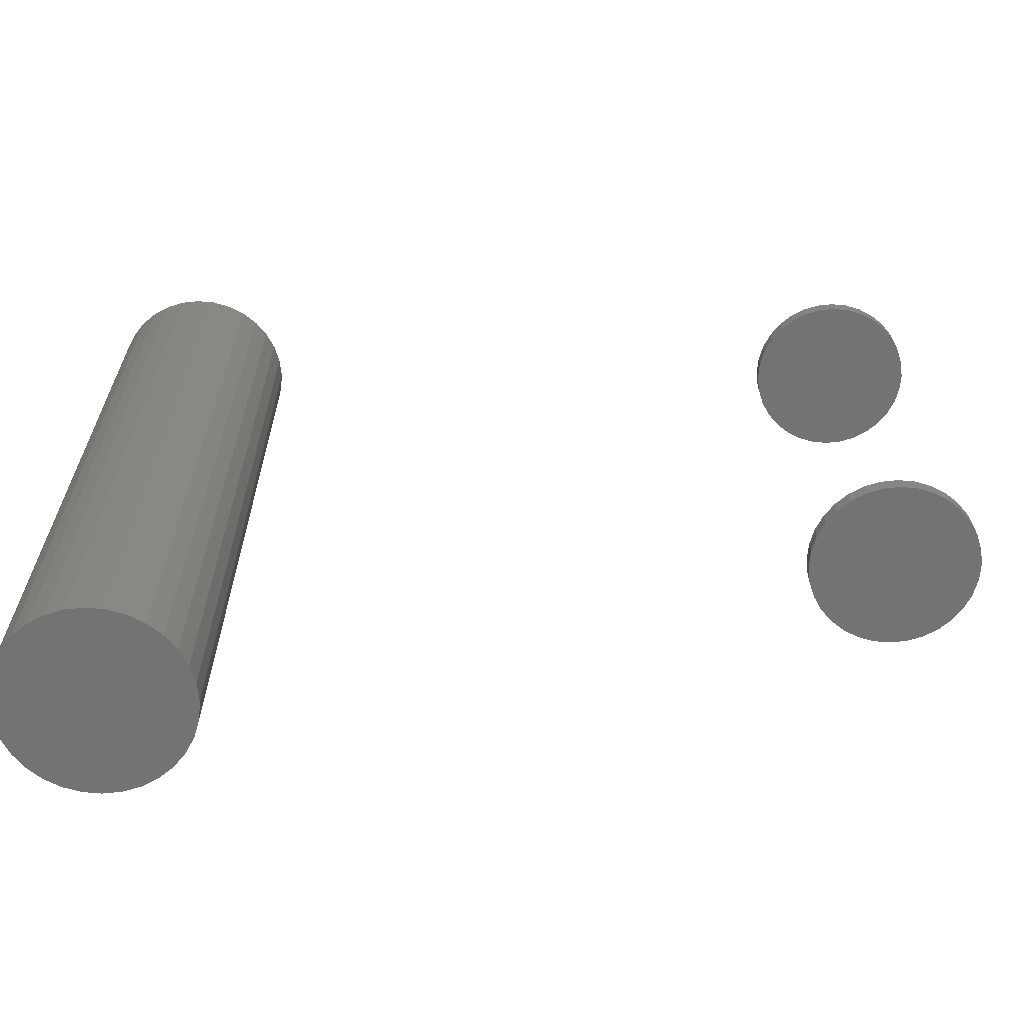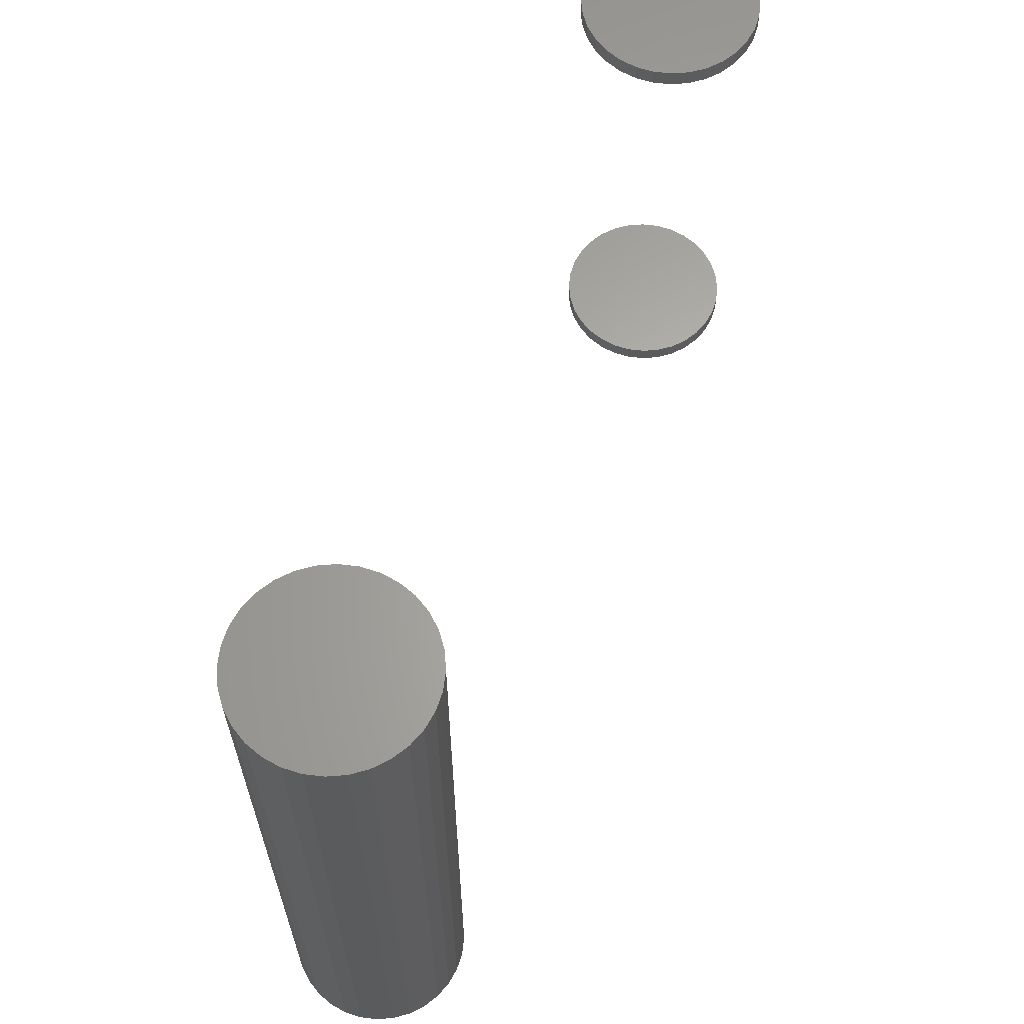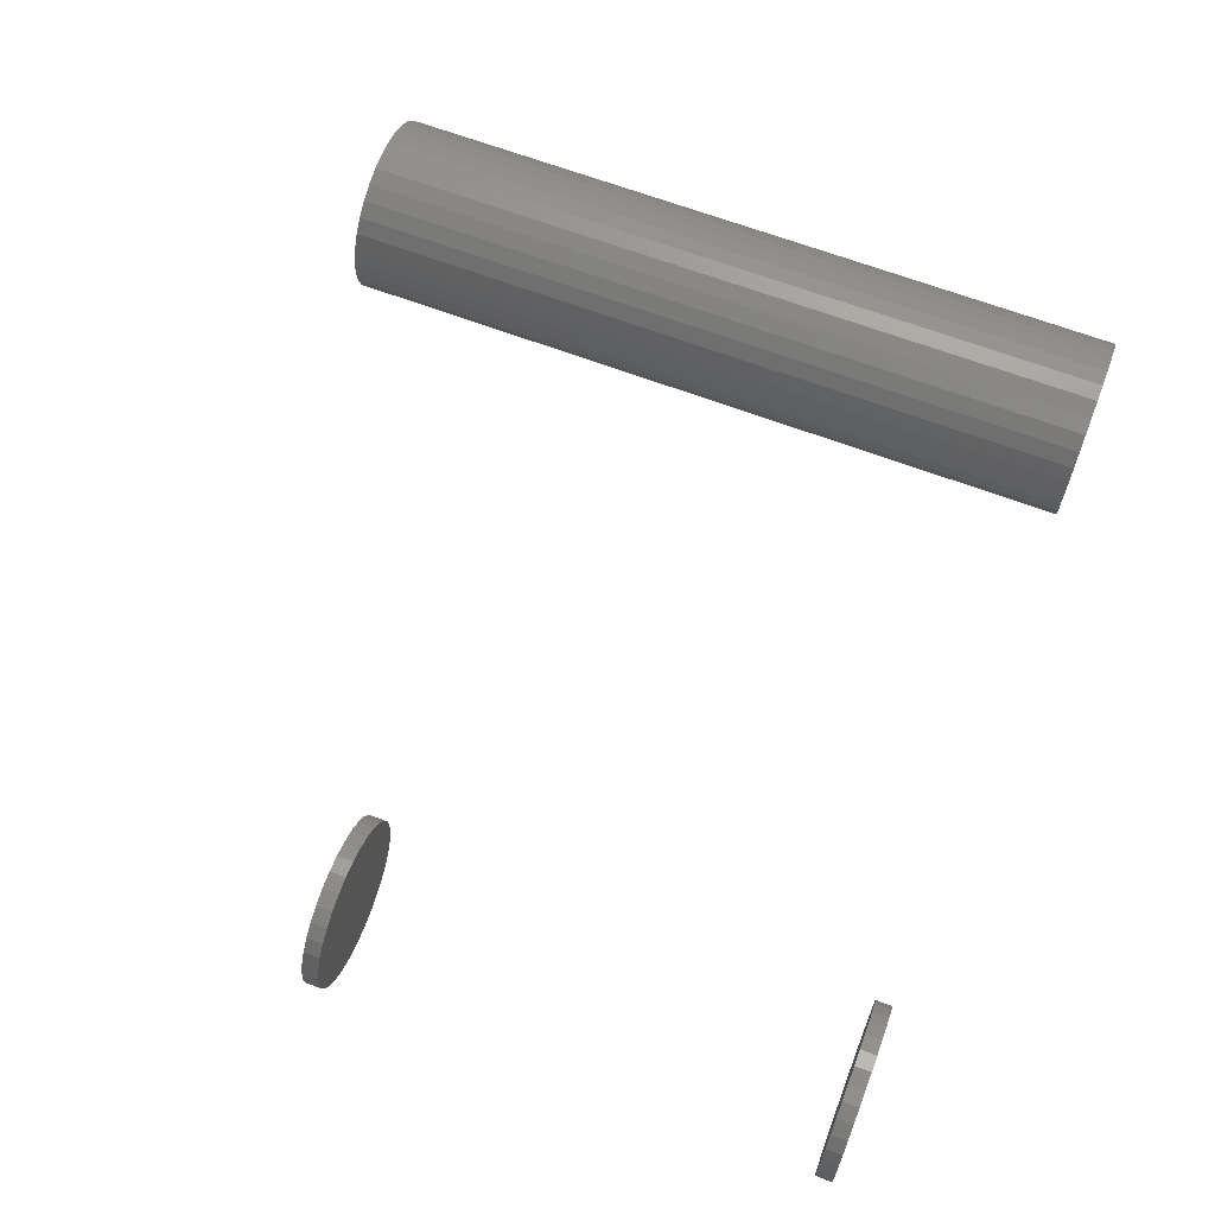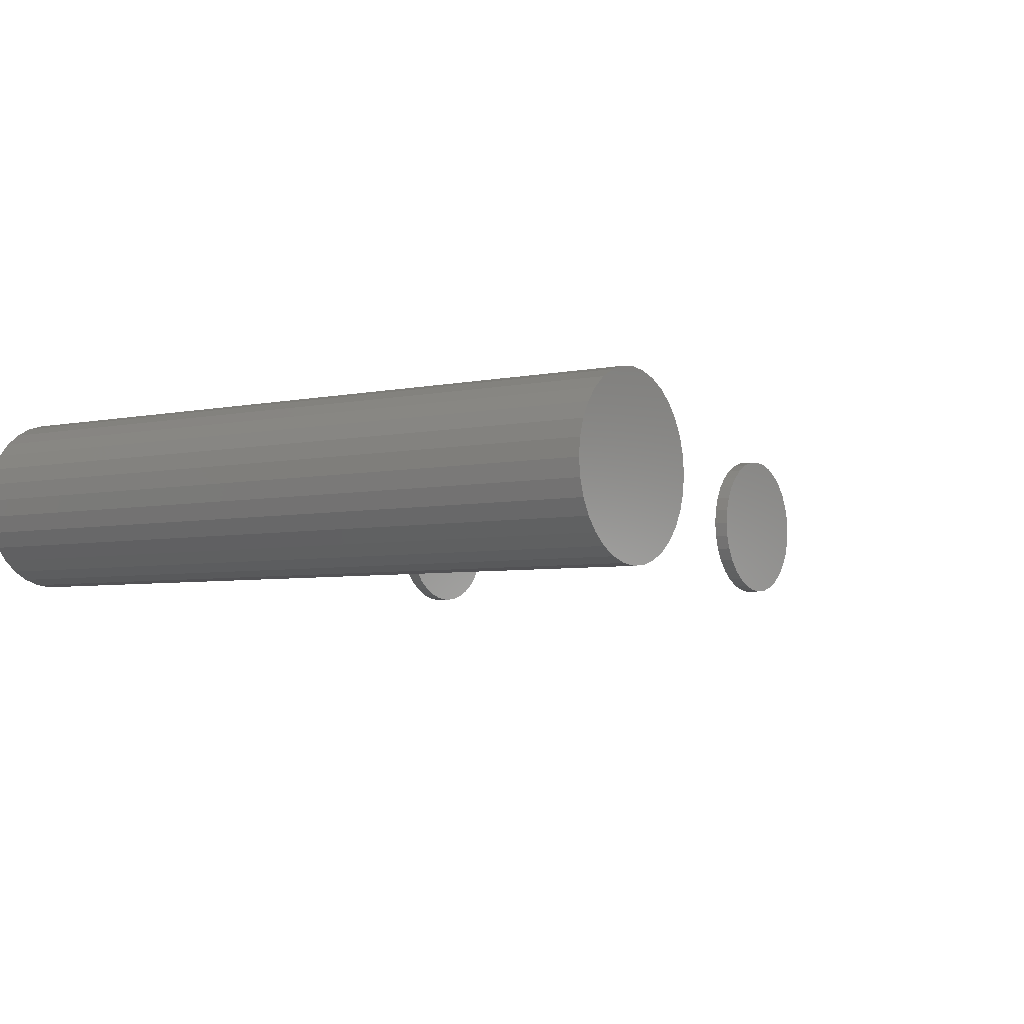
<metadata>
{"format":"stl","ext":"stl","renderer":"f3d","projection":"perspective","resolution":1024,"background":"white","views":[{"elev":-65.3,"azim":0.4,"up":"+Y"},{"elev":63.7,"azim":-66.4,"up":"+Y"},{"elev":65.8,"azim":110.8,"up":"+Z"},{"elev":-4.7,"azim":-55.1,"up":"+Z"}]}
</metadata>
<code>
# stl→obj: 256 verts, 496 faces
v 0.2725 -0.4844 -0.0004112
v 0.2725 -0.5 -0.0004112
v 0.274 -0.4844 0.01533
v 0.274 -0.5 0.01533
v 0.2786 -0.4844 0.03046
v 0.2786 -0.5 0.03046
v 0.286 -0.4844 0.04441
v 0.286 -0.5 0.04441
v 0.2961 -0.4844 0.05663
v 0.2961 -0.5 0.05663
v 0.3083 -0.4844 0.06667
v 0.3083 -0.5 0.06667
v 0.3223 -0.4844 0.07412
v 0.3223 -0.5 0.07412
v 0.3374 -0.4844 0.07871
v 0.3374 -0.5 0.07871
v 0.3531 -0.4844 0.08026
v 0.3531 -0.5 0.08026
v 0.3689 -0.4844 0.07871
v 0.3689 -0.5 0.07871
v 0.384 -0.4844 0.07412
v 0.384 -0.5 0.07412
v 0.3979 -0.4844 0.06667
v 0.3979 -0.5 0.06667
v 0.4102 -0.4844 0.05663
v 0.4102 -0.5 0.05663
v 0.4202 -0.4844 0.04441
v 0.4202 -0.5 0.04441
v 0.4277 -0.4844 0.03046
v 0.4277 -0.5 0.03046
v 0.4322 -0.4844 0.01533
v 0.4322 -0.5 0.01533
v 0.4338 -0.4844 -0.0004112
v 0.4338 -0.5 -0.0004112
v 0.2725 5.103e-17 -0.0004112
v 0.2725 -0.01562 -0.0004112
v 0.274 5.199e-17 0.01533
v 0.274 -0.01562 0.01533
v 0.2786 5.309e-17 0.03046
v 0.2786 -0.01562 0.03046
v 0.286 5.428e-17 0.04441
v 0.286 -0.01562 0.04441
v 0.2961 5.551e-17 0.05663
v 0.2961 -0.01562 0.05663
v 0.3083 5.675e-17 0.06667
v 0.3083 -0.01562 0.06667
v 0.3223 5.793e-17 0.07412
v 0.3223 -0.01562 0.07412
v 0.3374 5.903e-17 0.07871
v 0.3374 -0.01562 0.07871
v 0.3531 5.999e-17 0.08026
v 0.3531 -0.01562 0.08026
v 0.3689 6.078e-17 0.07871
v 0.3689 -0.01562 0.07871
v 0.384 6.136e-17 0.07412
v 0.384 -0.01562 0.07412
v 0.3979 6.172e-17 0.06667
v 0.3979 -0.01562 0.06667
v 0.4102 6.184e-17 0.05663
v 0.4102 -0.01562 0.05663
v 0.4202 6.172e-17 0.04441
v 0.4202 -0.01562 0.04441
v 0.4277 6.136e-17 0.03046
v 0.4277 -0.01562 0.03046
v 0.4322 6.078e-17 0.01533
v 0.4322 -0.01562 0.01533
v 0.4338 5.999e-17 -0.0004112
v 0.4338 -0.01562 -0.0004112
v 0.4322 -0.4844 -0.01615
v 0.4322 -0.5 -0.01615
v 0.4277 -0.4844 -0.03128
v 0.4277 -0.5 -0.03128
v 0.4202 -0.4844 -0.04523
v 0.4202 -0.5 -0.04523
v 0.4102 -0.4844 -0.05746
v 0.4102 -0.5 -0.05746
v 0.3979 -0.4844 -0.06749
v 0.3979 -0.5 -0.06749
v 0.384 -0.4844 -0.07494
v 0.384 -0.5 -0.07494
v 0.3689 -0.4844 -0.07954
v 0.3689 -0.5 -0.07954
v 0.3531 -0.4844 -0.08109
v 0.3531 -0.5 -0.08109
v 0.3374 -0.4844 -0.07954
v 0.3374 -0.5 -0.07954
v 0.3223 -0.4844 -0.07494
v 0.3223 -0.5 -0.07494
v 0.3083 -0.4844 -0.06749
v 0.3083 -0.5 -0.06749
v 0.2961 -0.4844 -0.05746
v 0.2961 -0.5 -0.05746
v 0.286 -0.4844 -0.04523
v 0.286 -0.5 -0.04523
v 0.2786 -0.4844 -0.03128
v 0.2786 -0.5 -0.03128
v 0.274 -0.4844 -0.01615
v 0.274 -0.5 -0.01615
v 0.4322 5.903e-17 -0.01615
v 0.4322 -0.01562 -0.01615
v 0.4277 5.793e-17 -0.03128
v 0.4277 -0.01562 -0.03128
v 0.4202 5.675e-17 -0.04523
v 0.4202 -0.01562 -0.04523
v 0.4102 5.551e-17 -0.05746
v 0.4102 -0.01562 -0.05746
v 0.3979 5.428e-17 -0.06749
v 0.3979 -0.01562 -0.06749
v 0.384 5.309e-17 -0.07494
v 0.384 -0.01562 -0.07494
v 0.3689 5.199e-17 -0.07954
v 0.3689 -0.01562 -0.07954
v 0.3531 5.103e-17 -0.08109
v 0.3531 -0.01562 -0.08109
v 0.3374 5.025e-17 -0.07954
v 0.3374 -0.01562 -0.07954
v 0.3223 4.966e-17 -0.07494
v 0.3223 -0.01562 -0.07494
v 0.3083 4.93e-17 -0.06749
v 0.3083 -0.01562 -0.06749
v 0.2961 4.918e-17 -0.05746
v 0.2961 -0.01562 -0.05746
v 0.286 4.93e-17 -0.04523
v 0.286 -0.01562 -0.04523
v 0.2786 4.966e-17 -0.03128
v 0.2786 -0.01562 -0.03128
v 0.274 5.025e-17 -0.01615
v 0.274 -0.01562 -0.01615
v -0.3536 -0.01562 -0.07319
v -0.3393 -0.7344 -0.07178
v -0.3393 -0.01562 -0.07178
v -0.3256 -0.7344 -0.06762
v -0.3256 -0.01562 -0.06762
v -0.313 -0.7344 -0.06086
v -0.313 -0.01562 -0.06086
v -0.3019 -0.7344 -0.05175
v -0.3019 -0.01562 -0.05175
v -0.2928 -0.7344 -0.04066
v -0.2928 -0.01562 -0.04066
v -0.286 -0.7344 -0.02801
v -0.286 -0.01562 -0.02801
v -0.2818 -0.7344 -0.01428
v -0.2818 -0.01562 -0.01428
v -0.2804 -0.7344 3.172e-17
v -0.2804 -0.01562 7.88e-17
v -0.3536 -0.7344 -0.07319
v -0.3679 -0.01562 -0.07178
v -0.3679 -0.7344 -0.07178
v -0.3816 -0.01562 -0.06762
v -0.3816 -0.7344 -0.06762
v -0.3943 -0.01562 -0.06086
v -0.3943 -0.7344 -0.06086
v -0.4054 -0.01562 -0.05175
v -0.4054 -0.7344 -0.05175
v -0.4145 -0.01562 -0.04066
v -0.4145 -0.7344 -0.04066
v -0.4212 -0.01562 -0.02801
v -0.4212 -0.7344 -0.02801
v -0.4254 -0.01562 -0.01428
v -0.4254 -0.7344 -0.01428
v -0.4268 -0.01562 2.049e-17
v -0.4268 -0.7344 2.049e-17
v -0.3536 -0.01562 0.07319
v -0.3679 -0.7344 0.07178
v -0.3679 -0.01562 0.07178
v -0.3816 -0.7344 0.06762
v -0.3816 -0.01562 0.06762
v -0.3943 -0.7344 0.06086
v -0.3943 -0.01562 0.06086
v -0.4054 -0.7344 0.05175
v -0.4054 -0.01562 0.05175
v -0.4145 -0.7344 0.04066
v -0.4145 -0.01562 0.04066
v -0.4212 -0.7344 0.02801
v -0.4212 -0.01562 0.02801
v -0.4254 -0.7344 0.01428
v -0.4254 -0.01562 0.01428
v -0.3536 -0.7344 0.07319
v -0.3393 -0.01562 0.07178
v -0.3393 -0.7344 0.07178
v -0.3256 -0.01562 0.06762
v -0.3256 -0.7344 0.06762
v -0.313 -0.01562 0.06086
v -0.313 -0.7344 0.06086
v -0.3019 -0.01562 0.05175
v -0.3019 -0.7344 0.05175
v -0.2928 -0.01562 0.04066
v -0.2928 -0.7344 0.04066
v -0.286 -0.01562 0.02801
v -0.286 -0.7344 0.02801
v -0.2818 -0.01562 0.01428
v -0.2818 -0.7344 0.01428
v -0.3709 -0.75 0.08711
v -0.3363 -0.75 0.08711
v -0.3536 -0.75 0.08882
v -0.3876 -0.75 0.08206
v -0.3196 -0.75 0.08206
v -0.403 -0.75 0.07385
v -0.3043 -0.75 0.07385
v -0.4164 -0.75 0.0628
v -0.2908 -0.75 0.0628
v -0.2908 -0.75 -0.0628
v -0.403 -0.75 -0.07385
v -0.3043 -0.75 -0.07385
v -0.3876 -0.75 -0.08206
v -0.3196 -0.75 -0.08206
v -0.3709 -0.75 -0.08711
v -0.3363 -0.75 -0.08711
v -0.3536 -0.75 -0.08882
v -0.2798 -0.75 0.04934
v -0.4275 -0.75 0.04934
v -0.2716 -0.75 0.03399
v -0.4357 -0.75 0.03399
v -0.2665 -0.75 0.01733
v -0.4407 -0.75 0.01733
v -0.2648 -0.75 -3.807e-17
v -0.4424 -0.75 2.719e-17
v -0.2665 -0.75 -0.01733
v -0.4407 -0.75 -0.01733
v -0.2716 -0.75 -0.03399
v -0.4357 -0.75 -0.03399
v -0.2798 -0.75 -0.04934
v -0.4275 -0.75 -0.04934
v -0.4164 -0.75 -0.0628
v -0.3536 -5.135e-33 0.08882
v -0.3363 1.924e-18 0.08711
v -0.3709 -1.924e-18 0.08711
v -0.3876 -3.773e-18 0.08206
v -0.3196 3.773e-18 0.08206
v -0.403 -5.478e-18 0.07385
v -0.3043 5.478e-18 0.07385
v -0.4164 -6.972e-18 0.0628
v -0.2908 6.972e-18 0.0628
v -0.3043 5.478e-18 -0.07385
v -0.403 -5.478e-18 -0.07385
v -0.2908 6.972e-18 -0.0628
v -0.3876 -3.773e-18 -0.08206
v -0.3196 3.773e-18 -0.08206
v -0.3709 -1.924e-18 -0.08711
v -0.3363 1.924e-18 -0.08711
v -0.3536 -4.83e-33 -0.08882
v -0.4164 -6.972e-18 -0.0628
v -0.4275 -8.199e-18 -0.04934
v -0.2798 8.199e-18 -0.04934
v -0.4357 -9.11e-18 -0.03399
v -0.2716 9.11e-18 -0.03399
v -0.4407 -9.671e-18 -0.01733
v -0.2665 9.671e-18 -0.01733
v -0.4424 -9.861e-18 2.719e-17
v -0.2648 9.861e-18 -3.807e-17
v -0.4407 -9.671e-18 0.01733
v -0.2665 9.671e-18 0.01733
v -0.4357 -9.11e-18 0.03399
v -0.2716 9.11e-18 0.03399
v -0.4275 -8.199e-18 0.04934
v -0.2798 8.199e-18 0.04934
f 1 2 3
f 3 2 4
f 3 4 5
f 5 4 6
f 5 6 7
f 7 6 8
f 7 8 9
f 9 8 10
f 9 10 11
f 11 10 12
f 11 12 13
f 13 12 14
f 13 14 15
f 15 14 16
f 15 16 17
f 17 16 18
f 17 18 19
f 19 18 20
f 19 20 21
f 21 20 22
f 21 22 23
f 23 22 24
f 23 24 25
f 25 24 26
f 25 26 27
f 27 26 28
f 27 28 29
f 29 28 30
f 29 30 31
f 31 30 32
f 31 32 33
f 33 32 34
f 35 36 37
f 37 36 38
f 37 38 39
f 39 38 40
f 39 40 41
f 41 40 42
f 41 42 43
f 43 42 44
f 43 44 45
f 45 44 46
f 45 46 47
f 47 46 48
f 47 48 49
f 49 48 50
f 49 50 51
f 51 50 52
f 51 52 53
f 53 52 54
f 53 54 55
f 55 54 56
f 55 56 57
f 57 56 58
f 57 58 59
f 59 58 60
f 59 60 61
f 61 60 62
f 61 62 63
f 63 62 64
f 63 64 65
f 65 64 66
f 65 66 67
f 67 66 68
f 33 34 69
f 69 34 70
f 69 70 71
f 71 70 72
f 71 72 73
f 73 72 74
f 73 74 75
f 75 74 76
f 75 76 77
f 77 76 78
f 77 78 79
f 79 78 80
f 79 80 81
f 81 80 82
f 81 82 83
f 83 82 84
f 83 84 85
f 85 84 86
f 85 86 87
f 87 86 88
f 87 88 89
f 89 88 90
f 89 90 91
f 91 90 92
f 91 92 93
f 93 92 94
f 93 94 95
f 95 94 96
f 95 96 97
f 97 96 98
f 97 98 1
f 1 98 2
f 67 68 99
f 99 68 100
f 99 100 101
f 101 100 102
f 101 102 103
f 103 102 104
f 103 104 105
f 105 104 106
f 105 106 107
f 107 106 108
f 107 108 109
f 109 108 110
f 109 110 111
f 111 110 112
f 111 112 113
f 113 112 114
f 113 114 115
f 115 114 116
f 115 116 117
f 117 116 118
f 117 118 119
f 119 118 120
f 119 120 121
f 121 120 122
f 121 122 123
f 123 122 124
f 123 124 125
f 125 124 126
f 125 126 127
f 127 126 128
f 127 128 35
f 35 128 36
f 50 54 52
f 54 50 48
f 54 48 56
f 56 48 46
f 56 46 58
f 58 46 44
f 58 44 60
f 106 120 108
f 108 120 118
f 108 118 110
f 110 118 116
f 110 116 112
f 112 116 114
f 60 44 62
f 62 44 42
f 62 42 64
f 64 42 40
f 64 40 66
f 66 40 38
f 66 38 68
f 68 38 36
f 68 36 100
f 100 36 128
f 100 128 102
f 102 128 126
f 102 126 104
f 104 126 124
f 104 124 106
f 106 124 122
f 106 122 120
f 17 19 15
f 13 15 19
f 21 13 19
f 11 13 21
f 23 11 21
f 9 11 23
f 25 9 23
f 77 89 75
f 87 89 77
f 79 87 77
f 85 87 79
f 81 85 79
f 83 85 81
f 89 91 75
f 75 91 93
f 75 93 73
f 73 93 95
f 73 95 71
f 71 95 97
f 71 97 69
f 69 97 1
f 69 1 33
f 33 1 3
f 33 3 31
f 31 3 5
f 31 5 29
f 29 5 7
f 29 7 27
f 27 7 9
f 27 9 25
f 129 130 131
f 131 130 132
f 131 132 133
f 133 132 134
f 133 134 135
f 135 134 136
f 135 136 137
f 137 136 138
f 137 138 139
f 139 138 140
f 139 140 141
f 141 140 142
f 141 142 143
f 143 142 144
f 143 144 145
f 130 129 146
f 146 129 147
f 146 147 148
f 148 147 149
f 148 149 150
f 150 149 151
f 150 151 152
f 152 151 153
f 152 153 154
f 154 153 155
f 154 155 156
f 156 155 157
f 156 157 158
f 158 157 159
f 158 159 160
f 160 159 161
f 160 161 162
f 163 164 165
f 165 164 166
f 165 166 167
f 167 166 168
f 167 168 169
f 169 168 170
f 169 170 171
f 171 170 172
f 171 172 173
f 173 172 174
f 173 174 175
f 175 174 176
f 175 176 177
f 177 176 162
f 177 162 161
f 164 163 178
f 178 163 179
f 178 179 180
f 180 179 181
f 180 181 182
f 182 181 183
f 182 183 184
f 184 183 185
f 184 185 186
f 186 185 187
f 186 187 188
f 188 187 189
f 188 189 190
f 190 189 191
f 190 191 192
f 192 191 145
f 192 145 144
f 165 179 163
f 179 165 167
f 179 167 181
f 181 167 169
f 181 169 183
f 183 169 171
f 183 171 185
f 137 151 135
f 135 151 149
f 135 149 133
f 133 149 147
f 133 147 131
f 131 147 129
f 185 171 187
f 187 171 173
f 187 173 189
f 189 173 175
f 189 175 191
f 191 175 177
f 191 177 145
f 145 177 161
f 145 161 143
f 143 161 159
f 143 159 141
f 141 159 157
f 141 157 139
f 139 157 155
f 139 155 137
f 137 155 153
f 137 153 151
f 178 180 164
f 166 164 180
f 182 166 180
f 168 166 182
f 184 168 182
f 170 168 184
f 186 170 184
f 134 152 136
f 150 152 134
f 132 150 134
f 148 150 132
f 130 148 132
f 146 148 130
f 152 154 136
f 136 154 156
f 136 156 138
f 138 156 158
f 138 158 140
f 140 158 160
f 140 160 142
f 142 160 162
f 142 162 144
f 144 162 176
f 144 176 192
f 192 176 174
f 192 174 190
f 190 174 172
f 190 172 188
f 188 172 170
f 188 170 186
f 16 20 18
f 20 16 14
f 20 14 22
f 22 14 12
f 22 12 24
f 24 12 10
f 24 10 26
f 76 90 78
f 78 90 88
f 78 88 80
f 80 88 86
f 80 86 82
f 82 86 84
f 26 10 28
f 28 10 8
f 28 8 30
f 30 8 6
f 30 6 32
f 32 6 4
f 32 4 34
f 34 4 2
f 34 2 70
f 70 2 98
f 70 98 72
f 72 98 96
f 72 96 74
f 74 96 94
f 74 94 76
f 76 94 92
f 76 92 90
f 51 53 49
f 47 49 53
f 55 47 53
f 45 47 55
f 57 45 55
f 43 45 57
f 59 43 57
f 107 119 105
f 117 119 107
f 109 117 107
f 115 117 109
f 111 115 109
f 113 115 111
f 119 121 105
f 105 121 123
f 105 123 103
f 103 123 125
f 103 125 101
f 101 125 127
f 101 127 99
f 99 127 35
f 99 35 67
f 67 35 37
f 67 37 65
f 65 37 39
f 65 39 63
f 63 39 41
f 63 41 61
f 61 41 43
f 61 43 59
f 193 194 195
f 194 193 196
f 194 196 197
f 197 196 198
f 197 198 199
f 199 198 200
f 199 200 201
f 202 203 204
f 204 203 205
f 204 205 206
f 206 205 207
f 206 207 208
f 208 207 209
f 201 200 210
f 210 200 211
f 210 211 212
f 212 211 213
f 212 213 214
f 214 213 215
f 214 215 216
f 216 215 217
f 216 217 218
f 218 217 219
f 218 219 220
f 220 219 221
f 220 221 222
f 222 221 223
f 222 223 202
f 202 223 224
f 202 224 203
f 225 226 227
f 228 227 226
f 229 228 226
f 230 228 229
f 231 230 229
f 232 230 231
f 233 232 231
f 234 235 236
f 237 235 234
f 238 237 234
f 239 237 238
f 240 239 238
f 241 239 240
f 235 242 236
f 236 242 243
f 236 243 244
f 244 243 245
f 244 245 246
f 246 245 247
f 246 247 248
f 248 247 249
f 248 249 250
f 250 249 251
f 250 251 252
f 252 251 253
f 252 253 254
f 254 253 255
f 254 255 256
f 256 255 232
f 256 232 233
f 250 216 248
f 248 216 218
f 248 218 246
f 246 218 220
f 246 220 244
f 244 220 222
f 244 222 236
f 236 222 202
f 236 202 234
f 234 202 204
f 234 204 238
f 238 204 206
f 238 206 240
f 240 206 208
f 240 208 241
f 241 208 209
f 241 209 239
f 239 209 207
f 239 207 237
f 237 207 205
f 237 205 235
f 235 205 203
f 235 203 242
f 242 203 224
f 242 224 243
f 243 224 223
f 243 223 245
f 245 223 221
f 245 221 247
f 247 221 219
f 247 219 249
f 249 219 217
f 249 217 251
f 251 217 215
f 251 215 253
f 253 215 213
f 253 213 255
f 255 213 211
f 255 211 232
f 232 211 200
f 232 200 230
f 230 200 198
f 230 198 228
f 228 198 196
f 228 196 227
f 227 196 193
f 227 193 225
f 225 193 195
f 225 195 226
f 226 195 194
f 226 194 229
f 229 194 197
f 229 197 231
f 231 197 199
f 231 199 233
f 233 199 201
f 233 201 256
f 256 201 210
f 256 210 254
f 254 210 212
f 254 212 252
f 252 212 214
f 252 214 250
f 250 214 216

</code>
